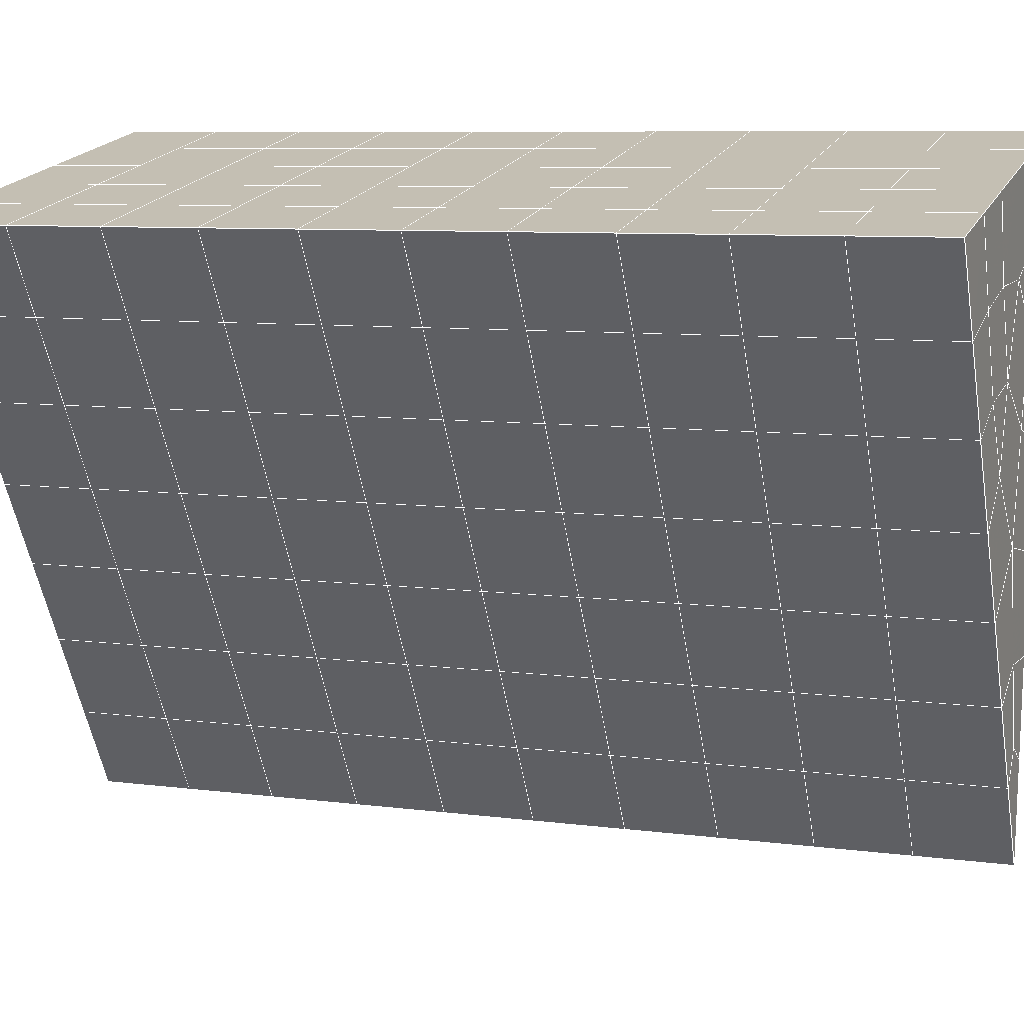
<metadata>
{"format":"obj","ext":"obj","renderer":"f3d","projection":"perspective","resolution":1024,"background":"white","views":[{"elev":19.9,"azim":109.5,"up":"+Y"}]}
</metadata>
<code>
v 49 14.14 20.7
v 51 14.14 20.7
v 50.89 12.2 20.57
v 49.04 11.89 20.54
v 49 13.99 22.9
v 51 13.99 22.9
v 49 13.84 25.09
v 51 13.84 25.09
v 49 13.68 27.29
v 51 13.68 27.29
v 49 13.53 29.48
v 51 13.53 29.48
v 49 13.38 31.68
v 51 13.38 31.68
v 49 13.22 33.87
v 51 13.22 33.87
v 49 13.07 36.07
v 51 13.07 36.06
v 49 12.92 38.26
v 51 12.92 38.26
v 49 12.76 40.45
v 51 12.76 40.45
v 49 12.61 42.65
v 51 12.61 42.65
v 48.58 10.45 42.5
v 50.89 10.28 42.49
v 48.54 8.46 42.36
v 50.12 8.548 42.37
v 49.04 6.252 42.2
v 51.12 6.928 42.25
v 49.84 4.584 42.09
v 51.02 4.567 42.09
v 49.96 3.103 41.98
v 50.69 2.593 41.95
v 49.26 2.525 41.94
v 49.99 0.9212 41.83
v 48.57 1.921 41.9
v 49.29 -0.2161 41.75
v 48.57 2.075 39.71
v 49.29 -0.06258 39.56
v 48.57 2.228 37.51
v 49.29 0.09088 37.36
v 48.57 2.382 35.32
v 49.29 0.2444 35.17
v 48.57 2.535 33.12
v 49.29 0.3976 32.97
v 48.57 2.689 30.93
v 49.29 0.5512 30.78
v 48.57 2.842 28.73
v 49.29 0.7047 28.58
v 48.57 2.995 26.54
v 49.29 0.8581 26.39
v 48.57 3.149 24.34
v 49.29 1.011 24.2
v 48.57 3.303 22.15
v 49.29 1.165 22
v 48.57 3.456 19.96
v 49.29 1.319 19.81
v 50.01 3.828 19.98
v 50 1.94 19.85
v 51.43 3.456 19.96
v 50.71 1.318 19.81
v 51.43 3.303 22.15
v 50.71 1.165 22
v 51.43 3.149 24.34
v 50.71 1.011 24.2
v 51.43 2.996 26.54
v 50.71 0.8581 26.39
v 51.43 2.842 28.73
v 50.71 0.7048 28.58
v 51.43 2.689 30.93
v 50.71 0.5513 30.78
v 51.43 2.535 33.12
v 50.71 0.3978 32.97
v 51.43 2.382 35.32
v 50.71 0.2441 35.17
v 51.43 2.228 37.51
v 50.71 0.09081 37.36
v 51.43 2.075 39.71
v 50.71 -0.06258 39.56
v 51.43 1.922 41.9
v 50.71 -0.2161 41.75
v 52.14 4.059 42.05
v 52.14 4.213 39.86
v 52.14 4.366 37.66
v 52.14 4.519 35.47
v 52.14 4.673 33.27
v 52.14 4.826 31.08
v 52.14 4.98 28.88
v 52.14 5.133 26.69
v 52.14 5.287 24.49
v 52.14 5.44 22.3
v 52.14 5.594 20.11
v 50.04 6.454 20.16
v 47.86 5.594 20.1
v 47.86 5.44 22.3
v 47.86 5.287 24.49
v 47.86 5.133 26.69
v 47.86 4.98 28.88
v 47.86 4.826 31.08
v 47.86 4.673 33.27
v 47.86 4.519 35.47
v 47.86 4.366 37.66
v 47.86 4.213 39.86
v 47.86 4.059 42.05
v 48.84 4.361 42.07
v 50 -2.354 41.6
v 50 -2.2 39.41
v 50 -2.047 37.21
v 50 -1.893 35.02
v 50 -1.74 32.82
v 50 -1.586 30.63
v 50 -1.433 28.43
v 50 -1.28 26.24
v 50 -1.126 24.05
v 50 -0.9727 21.85
v 50 -0.8193 19.66
v 51.49 8.467 20.31
v 52.86 7.731 20.25
v 52.19 10.19 20.43
v 53.57 9.869 20.4
v 52.62 12.17 20.56
v 54.29 12.01 20.55
v 53 14.14 20.7
v 55 14.14 20.7
v 53 13.99 22.9
v 55 13.99 22.9
v 53 13.84 25.09
v 55 13.84 25.09
v 53 13.68 27.29
v 55 13.68 27.29
v 53 13.53 29.48
v 55 13.53 29.48
v 53 13.38 31.68
v 55 13.38 31.68
v 53 13.22 33.87
v 55 13.22 33.87
v 53 13.07 36.06
v 55 13.07 36.06
v 53 12.92 38.26
v 55 12.92 38.26
v 53 12.76 40.45
v 55 12.76 40.45
v 53 12.61 42.65
v 55 12.61 42.65
v 52.76 10.66 42.51
v 54.29 10.47 42.5
v 52.24 8.921 42.39
v 53.57 8.334 42.35
v 52.86 6.197 42.2
v 47.14 6.197 42.2
v 46.43 8.334 42.35
v 45.71 10.47 42.5
v 47 12.61 42.65
v 47 12.76 40.45
v 47 12.92 38.26
v 47 13.07 36.06
v 47 13.22 33.87
v 47 13.38 31.68
v 47 13.53 29.48
v 47 13.68 27.29
v 47 13.84 25.09
v 47 13.99 22.9
v 47 14.14 20.7
v 47.23 12.22 20.57
v 48.83 8.655 20.32
v 50.46 10.13 20.42
v 47.14 7.731 20.25
v 47.14 7.578 22.45
v 47.14 7.425 24.64
v 47.14 7.271 26.84
v 47.14 7.117 29.03
v 47.14 6.964 31.23
v 47.14 6.81 33.42
v 47.14 6.657 35.62
v 47.14 6.504 37.81
v 47.14 6.35 40.01
v 52.86 7.578 22.45
v 52.86 7.424 24.64
v 52.86 7.271 26.84
v 52.86 7.118 29.03
v 52.86 6.964 31.23
v 52.86 6.81 33.42
v 52.86 6.657 35.62
v 52.86 6.504 37.81
v 52.86 6.35 40.01
v 53.57 8.488 40.16
v 53.57 8.641 37.96
v 53.57 8.795 35.77
v 53.57 8.948 33.57
v 53.57 9.102 31.38
v 53.57 9.255 29.18
v 53.57 9.408 26.99
v 53.57 9.562 24.79
v 53.57 9.716 22.6
v 54.29 10.63 40.3
v 54.29 10.78 38.11
v 54.29 10.93 35.92
v 54.29 11.09 33.72
v 54.29 11.24 31.53
v 54.29 11.39 29.33
v 54.29 11.55 27.14
v 54.29 11.7 24.94
v 54.29 11.85 22.75
v 47.79 10.52 20.45
v 46.43 9.869 20.4
v 46.43 9.716 22.6
v 46.43 9.562 24.79
v 46.43 9.409 26.99
v 46.43 9.255 29.18
v 46.43 9.102 31.38
v 46.43 8.948 33.57
v 46.43 8.795 35.77
v 46.43 8.641 37.96
v 46.43 8.488 40.16
v 45.71 12.01 20.55
v 45.71 11.85 22.75
v 45.71 11.7 24.94
v 45.71 11.55 27.14
v 45.71 11.39 29.33
v 45.71 11.24 31.53
v 45.71 11.09 33.72
v 45.71 10.93 35.92
v 45.71 10.78 38.11
v 45.71 10.63 40.3
v 45 14.14 20.7
v 45 13.99 22.9
v 45 13.84 25.09
v 45 13.68 27.29
v 45 13.53 29.48
v 45 13.38 31.68
v 45 13.22 33.87
v 45 13.07 36.07
v 45 12.92 38.26
v 45 12.76 40.45
v 45 12.61 42.65
v 49.96 3.103 41.98
v 49.84 4.584 42.09
v 49.04 6.252 42.2
v 47.14 6.197 42.2
v 47.14 6.35 40.01
v 47.86 4.213 39.86
v 48.57 2.075 39.71
v 49.29 -0.06258 39.56
v 49.29 -0.2161 41.75
v 50 -2.354 41.6
v 50.71 -0.2161 41.75
v 50.71 -0.06258 39.56
v 51.43 2.075 39.71
v 51.43 1.922 41.9
v 52.14 4.059 42.05
v 51.02 4.567 42.09
v 51.12 6.928 42.25
v 48.84 4.361 42.07
v 47.86 4.059 42.05
v 48.57 1.921 41.9
v 49.99 0.9212 41.83
v 50.69 2.593 41.95
v 49.26 2.525 41.94
v 48.57 2.228 37.51
v 47.86 4.366 37.66
v 47.14 6.504 37.81
v 46.43 8.641 37.96
v 46.43 8.488 40.15
v 46.43 8.334 42.35
v 48.54 8.46 42.36
v 52.24 8.921 42.39
v 50.89 10.28 42.49
v 50.12 8.548 42.37
v 52.86 6.197 42.2
v 52.14 4.213 39.86
v 51.43 2.228 37.51
v 50.71 0.09081 37.36
v 50 -2.2 39.41
v 45.71 10.47 42.5
v 45.71 10.63 40.3
v 45.71 10.78 38.11
v 45.71 10.93 35.92
v 46.43 8.795 35.77
v 47.14 6.657 35.62
v 47.86 4.519 35.47
v 52.76 10.66 42.51
v 53.57 8.334 42.35
v 53.57 8.488 40.16
v 52.86 6.35 40.01
v 52.86 6.504 37.81
v 52.14 4.366 37.66
v 52.14 4.519 35.47
v 51.43 2.382 35.32
v 51.43 2.535 33.12
v 50.71 0.3978 32.97
v 50.71 0.2441 35.17
v 50 -1.893 35.02
v 50 -2.047 37.21
v 49.29 0.09088 37.36
v 54.29 10.47 42.5
v 53 12.61 42.65
v 51 12.61 42.65
v 48.58 10.45 42.5
v 55 12.61 42.65
v 55 12.76 40.45
v 55 12.92 38.26
v 55 13.07 36.06
v 54.29 10.93 35.92
v 54.29 11.09 33.72
v 53.57 8.948 33.57
v 53.57 9.102 31.38
v 52.86 6.964 31.23
v 52.86 7.118 29.03
v 52.14 4.98 28.88
v 52.14 5.133 26.69
v 51.43 2.996 26.54
v 51.43 3.149 24.34
v 50.71 1.011 24.19
v 50.71 0.8581 26.39
v 50 -1.28 26.24
v 50 -1.433 28.43
v 49.29 0.7047 28.58
v 49.29 0.5512 30.78
v 48.57 2.689 30.93
v 48.57 2.535 33.12
v 47.86 4.673 33.27
v 48.57 2.382 35.32
v 49.29 0.3976 32.97
v 50 -1.586 30.63
v 50.71 0.7048 28.58
v 51.43 2.842 28.73
v 52.14 4.826 31.08
v 52.86 6.81 33.42
v 53.57 8.795 35.77
v 54.29 10.78 38.11
v 53 12.92 38.26
v 53 12.76 40.45
v 54.29 10.63 40.3
v 53.57 8.641 37.96
v 52.86 6.657 35.62
v 52.14 4.673 33.27
v 51.43 2.689 30.93
v 50.71 0.5513 30.78
v 50 -1.74 32.82
v 49.29 0.2444 35.17
v 51 12.76 40.45
v 49 12.61 42.65
v 45 12.61 42.65
v 45 12.76 40.45
v 45 12.92 38.26
v 45 13.07 36.06
v 45.71 11.09 33.72
v 46.43 8.948 33.57
v 47.14 6.81 33.42
v 47 12.76 40.45
v 49 12.76 40.45
v 51 12.92 38.26
v 53 13.07 36.06
v 55 13.22 33.87
v 54.29 11.24 31.53
v 53.57 9.255 29.18
v 52.86 7.271 26.84
v 52.14 5.287 24.49
v 51.43 3.303 22.15
v 50.71 1.165 22
v 50 -1.126 24.05
v 49.29 0.8581 26.39
v 48.57 2.842 28.73
v 47.86 4.826 31.08
v 47.14 6.964 31.23
v 47.86 4.98 28.88
v 48.57 2.995 26.54
v 49.29 1.011 24.19
v 50 -0.9727 21.85
v 50.71 1.318 19.81
v 51.43 3.456 19.95
v 52.14 5.44 22.3
v 52.86 7.424 24.64
v 53.57 9.408 26.99
v 54.29 11.39 29.33
v 55 13.38 31.68
v 53 13.22 33.87
v 51 13.07 36.06
v 49 12.92 38.26
v 47 12.61 42.65
v 50 -0.8193 19.66
v 49.29 1.319 19.81
v 49.29 1.165 22
v 48.57 3.303 22.15
v 48.57 3.149 24.34
v 47.86 5.287 24.49
v 47.86 5.133 26.69
v 47.14 7.271 26.84
v 47.14 7.117 29.03
v 46.43 9.255 29.18
v 46.43 9.102 31.38
v 50 1.94 19.85
v 50.01 3.828 19.98
v 52.14 5.594 20.1
v 52.86 7.578 22.45
v 53.57 9.562 24.79
v 54.29 11.55 27.14
v 55 13.53 29.48
v 53 13.38 31.68
v 51 13.22 33.87
v 49 13.07 36.07
v 47 12.92 38.26
v 47 13.07 36.06
v 45 13.22 33.87
v 45.71 11.24 31.53
v 48.57 3.456 19.96
v 47.86 5.44 22.3
v 47.14 7.425 24.64
v 46.43 9.409 26.99
v 45.71 11.39 29.33
v 45 13.38 31.68
v 47 13.22 33.87
v 49 13.22 33.87
v 47 13.38 31.68
v 45 13.53 29.48
v 45.71 11.55 27.14
v 46.43 9.562 24.79
v 47.14 7.578 22.45
v 47.86 5.594 20.1
v 50.04 6.454 20.16
v 52.86 7.731 20.25
v 53.57 9.716 22.6
v 54.29 11.7 24.94
v 55 13.68 27.29
v 53 13.53 29.48
v 51 13.38 31.68
v 49 13.38 31.68
v 47 13.53 29.48
v 45 13.68 27.29
v 45.71 11.7 24.94
v 46.43 9.716 22.6
v 47.14 7.731 20.25
v 51.49 8.467 20.31
v 53.57 9.869 20.4
v 54.29 11.85 22.75
v 55 13.84 25.09
v 53 13.68 27.29
v 51 13.53 29.48
v 49 13.53 29.48
v 47 13.68 27.29
v 45 13.84 25.09
v 45.71 11.85 22.75
v 46.43 9.869 20.4
v 48.83 8.655 20.32
v 55 14.14 20.7
v 53 14.14 20.7
v 52.62 12.17 20.56
v 50.89 12.2 20.57
v 50.46 10.13 20.42
v 52.19 10.19 20.43
v 54.29 12.01 20.55
v 55 13.99 22.9
v 53 13.99 22.9
v 53 13.84 25.09
v 51 13.84 25.09
v 49 13.84 25.09
v 47 13.84 25.09
v 45 13.99 22.9
v 45.71 12.01 20.55
v 47.79 10.52 20.45
v 51 13.68 27.29
v 49 13.68 27.29
v 51 13.99 22.9
v 51 14.14 20.7
v 49 13.99 22.9
v 47 13.99 22.9
v 45 14.14 20.7
v 47.23 12.22 20.57
v 49.04 11.89 20.54
v 49 14.14 20.7
v 47 14.14 20.7
f 1 2 3
f 1 3 4
f 5 6 2
f 5 2 1
f 7 8 6
f 7 6 5
f 9 10 8
f 9 8 7
f 11 12 10
f 11 10 9
f 13 14 12
f 13 12 11
f 15 16 14
f 15 14 13
f 17 18 16
f 17 16 15
f 19 20 18
f 19 18 17
f 21 22 20
f 21 20 19
f 23 24 22
f 23 22 21
f 25 26 24
f 25 24 23
f 27 28 26
f 27 26 25
f 29 30 28
f 29 28 27
f 31 32 30
f 31 30 29
f 33 34 32
f 33 32 31
f 35 36 34
f 35 34 33
f 37 38 36
f 37 36 35
f 39 40 38
f 39 38 37
f 41 42 40
f 41 40 39
f 43 44 42
f 43 42 41
f 45 46 44
f 45 44 43
f 47 48 46
f 47 46 45
f 49 50 48
f 49 48 47
f 51 52 50
f 51 50 49
f 53 54 52
f 53 52 51
f 55 56 54
f 55 54 53
f 57 58 56
f 57 56 55
f 59 60 58
f 59 58 57
f 61 62 60
f 61 60 59
f 63 64 62
f 63 62 61
f 65 66 64
f 65 64 63
f 67 68 66
f 67 66 65
f 69 70 68
f 69 68 67
f 71 72 70
f 71 70 69
f 73 74 72
f 73 72 71
f 75 76 74
f 75 74 73
f 77 78 76
f 77 76 75
f 79 80 78
f 79 78 77
f 81 82 80
f 81 80 79
f 34 36 82
f 34 82 81
f 81 83 32
f 81 32 34
f 79 84 83
f 79 83 81
f 77 85 84
f 77 84 79
f 75 86 85
f 75 85 77
f 73 87 86
f 73 86 75
f 71 88 87
f 71 87 73
f 69 89 88
f 69 88 71
f 67 90 89
f 67 89 69
f 65 91 90
f 65 90 67
f 63 92 91
f 63 91 65
f 61 93 92
f 61 92 63
f 59 94 93
f 59 93 61
f 57 95 94
f 57 94 59
f 55 96 95
f 55 95 57
f 53 97 96
f 53 96 55
f 51 98 97
f 51 97 53
f 49 99 98
f 49 98 51
f 47 100 99
f 47 99 49
f 45 101 100
f 45 100 47
f 43 102 101
f 43 101 45
f 41 103 102
f 41 102 43
f 39 104 103
f 39 103 41
f 37 105 104
f 37 104 39
f 35 106 105
f 35 105 37
f 33 31 106
f 33 106 35
f 107 82 36
f 107 36 38
f 108 80 82
f 108 82 107
f 109 78 80
f 109 80 108
f 110 76 78
f 110 78 109
f 111 74 76
f 111 76 110
f 112 72 74
f 112 74 111
f 113 70 72
f 113 72 112
f 114 68 70
f 114 70 113
f 115 66 68
f 115 68 114
f 116 64 66
f 116 66 115
f 117 62 64
f 117 64 116
f 58 60 62
f 58 62 117
f 116 56 58
f 116 58 117
f 115 54 56
f 115 56 116
f 114 52 54
f 114 54 115
f 113 50 52
f 113 52 114
f 112 48 50
f 112 50 113
f 111 46 48
f 111 48 112
f 110 44 46
f 110 46 111
f 109 42 44
f 109 44 110
f 108 40 42
f 108 42 109
f 107 38 40
f 107 40 108
f 118 119 93
f 118 93 94
f 120 121 119
f 120 119 118
f 122 123 121
f 122 121 120
f 124 125 123
f 124 123 122
f 126 127 125
f 126 125 124
f 128 129 127
f 128 127 126
f 130 131 129
f 130 129 128
f 132 133 131
f 132 131 130
f 134 135 133
f 134 133 132
f 136 137 135
f 136 135 134
f 138 139 137
f 138 137 136
f 140 141 139
f 140 139 138
f 142 143 141
f 142 141 140
f 144 145 143
f 144 143 142
f 146 147 145
f 146 145 144
f 148 149 147
f 148 147 146
f 30 150 149
f 30 149 148
f 32 83 150
f 32 150 30
f 29 151 105
f 29 105 106
f 27 152 151
f 27 151 29
f 25 153 152
f 25 152 27
f 23 154 153
f 23 153 25
f 21 155 154
f 21 154 23
f 19 156 155
f 19 155 21
f 17 157 156
f 17 156 19
f 15 158 157
f 15 157 17
f 13 159 158
f 13 158 15
f 11 160 159
f 11 159 13
f 9 161 160
f 9 160 11
f 7 162 161
f 7 161 9
f 5 163 162
f 5 162 7
f 1 164 163
f 1 163 5
f 4 165 164
f 4 164 1
f 94 166 167
f 94 167 118
f 95 168 166
f 95 166 94
f 96 169 168
f 96 168 95
f 97 170 169
f 97 169 96
f 98 171 170
f 98 170 97
f 99 172 171
f 99 171 98
f 100 173 172
f 100 172 99
f 101 174 173
f 101 173 100
f 102 175 174
f 102 174 101
f 103 176 175
f 103 175 102
f 104 177 176
f 104 176 103
f 105 151 177
f 105 177 104
f 178 92 93
f 178 93 119
f 179 91 92
f 179 92 178
f 180 90 91
f 180 91 179
f 181 89 90
f 181 90 180
f 182 88 89
f 182 89 181
f 183 87 88
f 183 88 182
f 184 86 87
f 184 87 183
f 185 85 86
f 185 86 184
f 186 84 85
f 186 85 185
f 150 83 84
f 150 84 186
f 186 187 149
f 186 149 150
f 185 188 187
f 185 187 186
f 184 189 188
f 184 188 185
f 183 190 189
f 183 189 184
f 182 191 190
f 182 190 183
f 181 192 191
f 181 191 182
f 180 193 192
f 180 192 181
f 179 194 193
f 179 193 180
f 178 195 194
f 178 194 179
f 119 121 195
f 119 195 178
f 187 196 147
f 187 147 149
f 188 197 196
f 188 196 187
f 189 198 197
f 189 197 188
f 190 199 198
f 190 198 189
f 191 200 199
f 191 199 190
f 192 201 200
f 192 200 191
f 193 202 201
f 193 201 192
f 194 203 202
f 194 202 193
f 195 204 203
f 195 203 194
f 121 123 204
f 121 204 195
f 196 143 145
f 196 145 147
f 197 141 143
f 197 143 196
f 198 139 141
f 198 141 197
f 199 137 139
f 199 139 198
f 200 135 137
f 200 137 199
f 201 133 135
f 201 135 200
f 202 131 133
f 202 133 201
f 203 129 131
f 203 131 202
f 204 127 129
f 204 129 203
f 123 125 127
f 123 127 204
f 166 205 4
f 166 4 167
f 168 206 205
f 168 205 166
f 169 207 206
f 169 206 168
f 170 208 207
f 170 207 169
f 171 209 208
f 171 208 170
f 172 210 209
f 172 209 171
f 173 211 210
f 173 210 172
f 174 212 211
f 174 211 173
f 175 213 212
f 175 212 174
f 176 214 213
f 176 213 175
f 177 215 214
f 177 214 176
f 151 152 215
f 151 215 177
f 144 24 26
f 144 26 146
f 142 22 24
f 142 24 144
f 140 20 22
f 140 22 142
f 138 18 20
f 138 20 140
f 136 16 18
f 136 18 138
f 134 14 16
f 134 16 136
f 132 12 14
f 132 14 134
f 130 10 12
f 130 12 132
f 128 8 10
f 128 10 130
f 126 6 8
f 126 8 128
f 124 2 6
f 124 6 126
f 122 3 2
f 122 2 124
f 120 167 3
f 120 3 122
f 206 216 165
f 206 165 205
f 207 217 216
f 207 216 206
f 208 218 217
f 208 217 207
f 209 219 218
f 209 218 208
f 210 220 219
f 210 219 209
f 211 221 220
f 211 220 210
f 212 222 221
f 212 221 211
f 213 223 222
f 213 222 212
f 214 224 223
f 214 223 213
f 215 225 224
f 215 224 214
f 152 153 225
f 152 225 215
f 216 226 164
f 216 164 165
f 217 227 226
f 217 226 216
f 218 228 227
f 218 227 217
f 219 229 228
f 219 228 218
f 220 230 229
f 220 229 219
f 221 231 230
f 221 230 220
f 222 232 231
f 222 231 221
f 223 233 232
f 223 232 222
f 224 234 233
f 224 233 223
f 225 235 234
f 225 234 224
f 153 236 235
f 153 235 225
f 227 163 164
f 227 164 226
f 228 162 163
f 228 163 227
f 229 161 162
f 229 162 228
f 230 160 161
f 230 161 229
f 231 159 160
f 231 160 230
f 232 158 159
f 232 159 231
f 233 157 158
f 233 158 232
f 234 156 157
f 234 157 233
f 235 155 156
f 235 156 234
f 236 154 155
f 236 155 235
f 28 30 148
f 28 148 26
f 167 4 3
f 4 205 165
f 120 118 167
f 154 236 153
f 148 146 26
f 31 29 106
l 237 238
l 238 239
l 239 240
l 240 241
l 241 242
l 242 243
l 243 244
l 244 245
l 245 246
l 246 247
l 247 248
l 248 249
l 249 250
l 250 251
l 251 252
l 252 253
l 253 239
l 239 254
l 254 255
l 255 256
l 256 245
l 245 257
l 257 247
l 247 250
l 250 258
l 258 252
l 252 238
l 238 254
l 254 259
l 259 237
l 237 258
l 258 257
l 257 259
l 259 256
l 256 243
l 243 260
l 260 261
l 261 262
l 262 263
l 263 264
l 264 265
l 265 266
l 266 239
l 253 267
l 267 268
l 268 269
l 269 253
l 253 270
l 270 251
l 251 271
l 271 249
l 249 272
l 272 273
l 273 248
l 248 274
l 274 246
l 240 265
l 265 275
l 275 276
l 276 277
l 277 278
l 278 279
l 279 280
l 280 281
l 281 261
l 261 242
l 242 255
l 255 240
l 268 282
l 282 267
l 267 283
l 283 284
l 284 285
l 285 286
l 286 287
l 287 288
l 288 289
l 289 290
l 290 291
l 291 292
l 292 293
l 293 294
l 294 295
l 295 244
l 244 274
l 274 294
l 294 273
l 273 292
l 292 289
l 289 272
l 272 287
l 287 271
l 271 285
l 285 270
l 270 283
l 283 296
l 296 282
l 282 297
l 297 298
l 298 268
l 268 299
l 299 266
l 266 269
l 300 301
l 301 302
l 302 303
l 303 304
l 304 305
l 305 306
l 306 307
l 307 308
l 308 309
l 309 310
l 310 311
l 311 312
l 312 313
l 313 314
l 314 315
l 315 316
l 316 317
l 317 318
l 318 319
l 319 320
l 320 321
l 321 322
l 322 281
l 281 323
l 323 321
l 321 324
l 324 319
l 319 325
l 325 317
l 317 326
l 326 315
l 315 312
l 312 327
l 327 310
l 310 328
l 328 308
l 308 329
l 329 306
l 306 330
l 330 304
l 304 331
l 331 302
l 302 332
l 332 333
l 333 297
l 297 300
l 300 296
l 296 334
l 334 331
l 331 335
l 335 330
l 330 336
l 336 329
l 329 337
l 337 328
l 328 338
l 338 327
l 327 326
l 326 339
l 339 325
l 325 340
l 340 324
l 324 341
l 341 323
l 323 260
l 260 295
l 295 341
l 341 293
l 293 340
l 340 291
l 291 339
l 339 338
l 338 290
l 290 337
l 337 288
l 288 336
l 336 286
l 286 335
l 335 284
l 284 334
l 334 301
l 301 333
l 333 342
l 342 298
l 298 343
l 343 299
l 299 275
l 275 344
l 344 345
l 345 346
l 346 347
l 347 278
l 278 348
l 348 349
l 349 350
l 350 280
l 280 262
l 262 241
l 241 264
l 264 276
l 276 345
l 345 351
l 351 352
l 352 342
l 342 353
l 353 332
l 332 354
l 354 303
l 303 355
l 355 305
l 305 356
l 356 307
l 307 357
l 357 309
l 309 358
l 358 311
l 311 359
l 359 313
l 313 360
l 360 361
l 361 314
l 314 362
l 362 316
l 316 363
l 363 318
l 318 364
l 364 320
l 320 365
l 365 322
l 322 350
l 350 366
l 366 365
l 365 367
l 367 364
l 364 368
l 368 363
l 363 369
l 369 362
l 362 370
l 370 361
l 361 371
l 371 372
l 372 360
l 360 373
l 373 359
l 359 374
l 374 358
l 358 375
l 375 357
l 357 376
l 376 356
l 356 377
l 377 355
l 355 378
l 378 354
l 354 379
l 379 353
l 353 380
l 380 352
l 352 343
l 343 381
l 381 275
l 382 383
l 383 384
l 384 385
l 385 386
l 386 387
l 387 388
l 388 389
l 389 390
l 390 391
l 391 392
l 392 366
l 366 390
l 390 367
l 367 388
l 388 368
l 368 386
l 386 369
l 369 384
l 384 370
l 370 382
l 382 371
l 371 393
l 393 394
l 394 372
l 372 395
l 395 373
l 373 396
l 396 374
l 374 397
l 397 375
l 375 398
l 398 376
l 376 399
l 399 377
l 377 400
l 400 378
l 378 401
l 401 379
l 379 402
l 402 380
l 380 403
l 403 404
l 404 347
l 347 405
l 405 348
l 348 406
l 406 392
l 392 349
l 349 279
l 279 263
l 263 277
l 277 346
l 346 403
l 403 351
l 351 381
l 381 344
l 393 383
l 383 407
l 407 385
l 385 408
l 408 387
l 387 409
l 409 389
l 389 410
l 410 391
l 391 411
l 411 406
l 406 412
l 412 405
l 405 413
l 413 404
l 404 402
l 402 414
l 414 413
l 413 415
l 415 412
l 412 416
l 416 411
l 411 417
l 417 410
l 410 418
l 418 409
l 409 419
l 419 408
l 408 420
l 420 407
l 407 394
l 394 421
l 421 395
l 395 422
l 422 396
l 396 423
l 423 397
l 397 424
l 424 398
l 398 425
l 425 399
l 399 426
l 426 400
l 400 427
l 427 401
l 401 414
l 414 428
l 428 415
l 415 429
l 429 416
l 416 430
l 430 417
l 417 431
l 431 418
l 418 432
l 432 419
l 419 433
l 433 420
l 420 421
l 421 434
l 434 422
l 422 435
l 435 423
l 423 436
l 436 424
l 424 437
l 437 425
l 425 438
l 438 426
l 426 439
l 439 427
l 427 428
l 428 440
l 440 429
l 429 441
l 441 430
l 430 442
l 442 431
l 431 443
l 443 432
l 432 444
l 444 433
l 433 445
l 445 421
l 446 447
l 447 448
l 448 449
l 449 450
l 450 451
l 451 448
l 448 452
l 452 446
l 446 453
l 453 454
l 454 455
l 455 456
l 456 457
l 457 458
l 458 442
l 442 459
l 459 443
l 443 460
l 460 444
l 444 461
l 461 445
l 445 450
l 450 434
l 434 451
l 451 435
l 435 452
l 452 436
l 436 453
l 453 437
l 437 455
l 455 438
l 438 462
l 462 463
l 463 440
l 440 439
l 439 462
l 462 456
l 456 464
l 464 454
l 454 447
l 447 465
l 465 464
l 464 466
l 466 457
l 457 463
l 463 441
l 441 458
l 458 467
l 467 459
l 459 468
l 468 460
l 460 469
l 469 461
l 461 470
l 470 471
l 471 465
l 465 449
l 449 470
l 470 469
l 469 472
l 472 467
l 467 466
l 466 471
l 471 472
l 472 468
l 470 450

</code>
